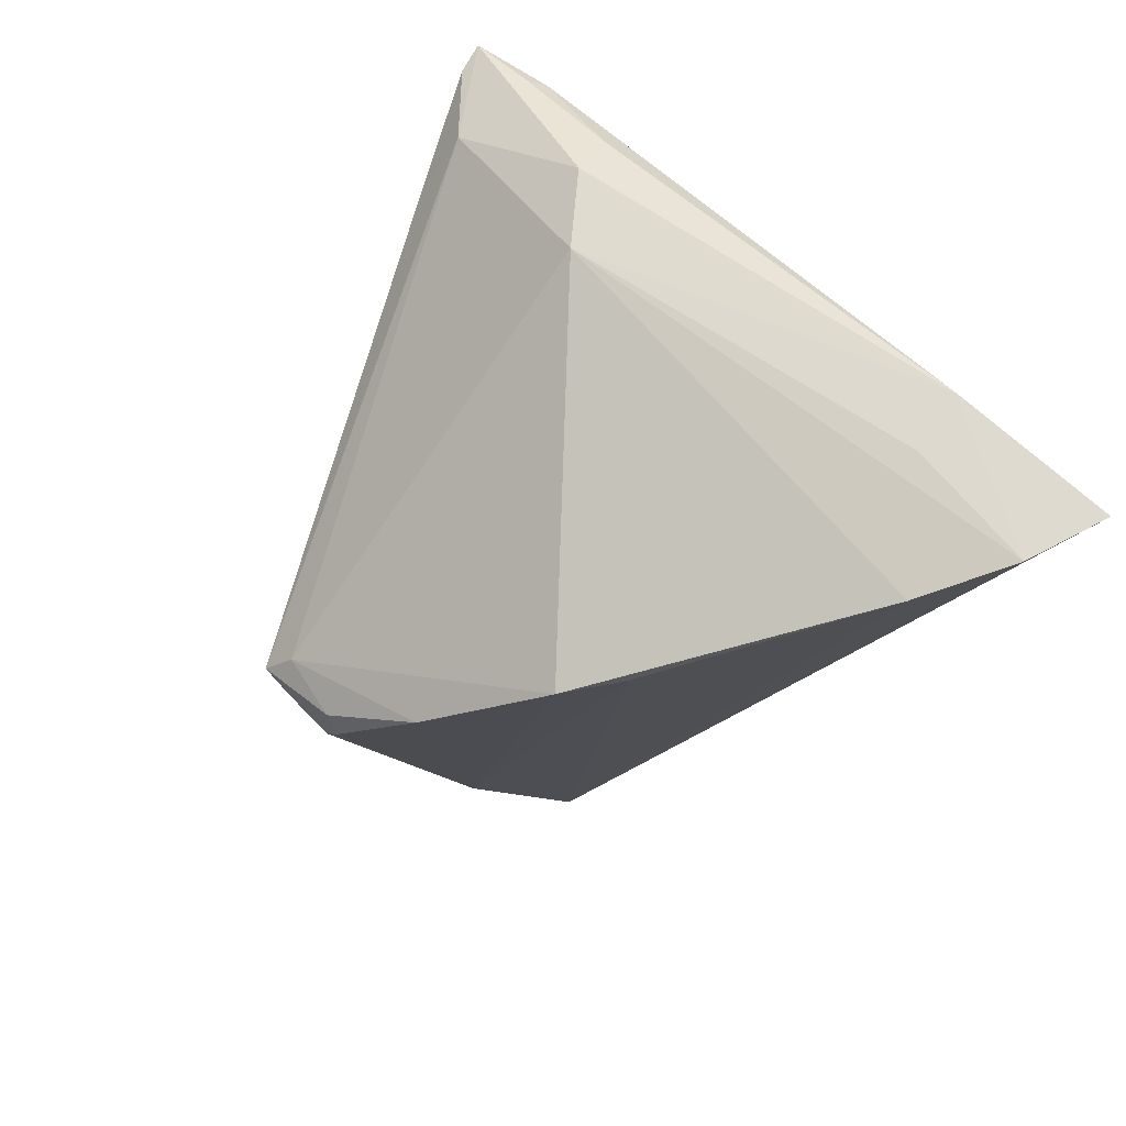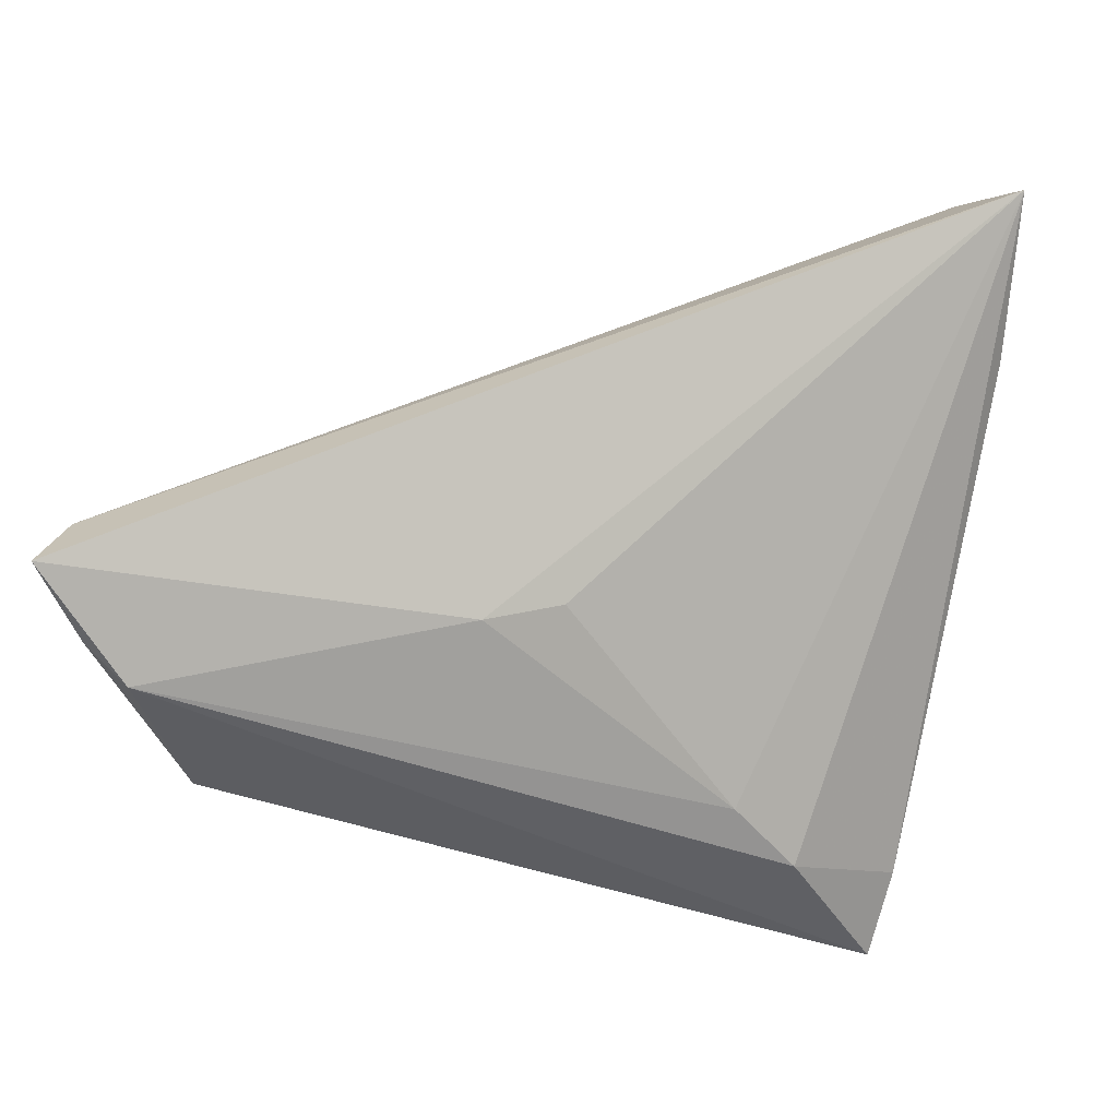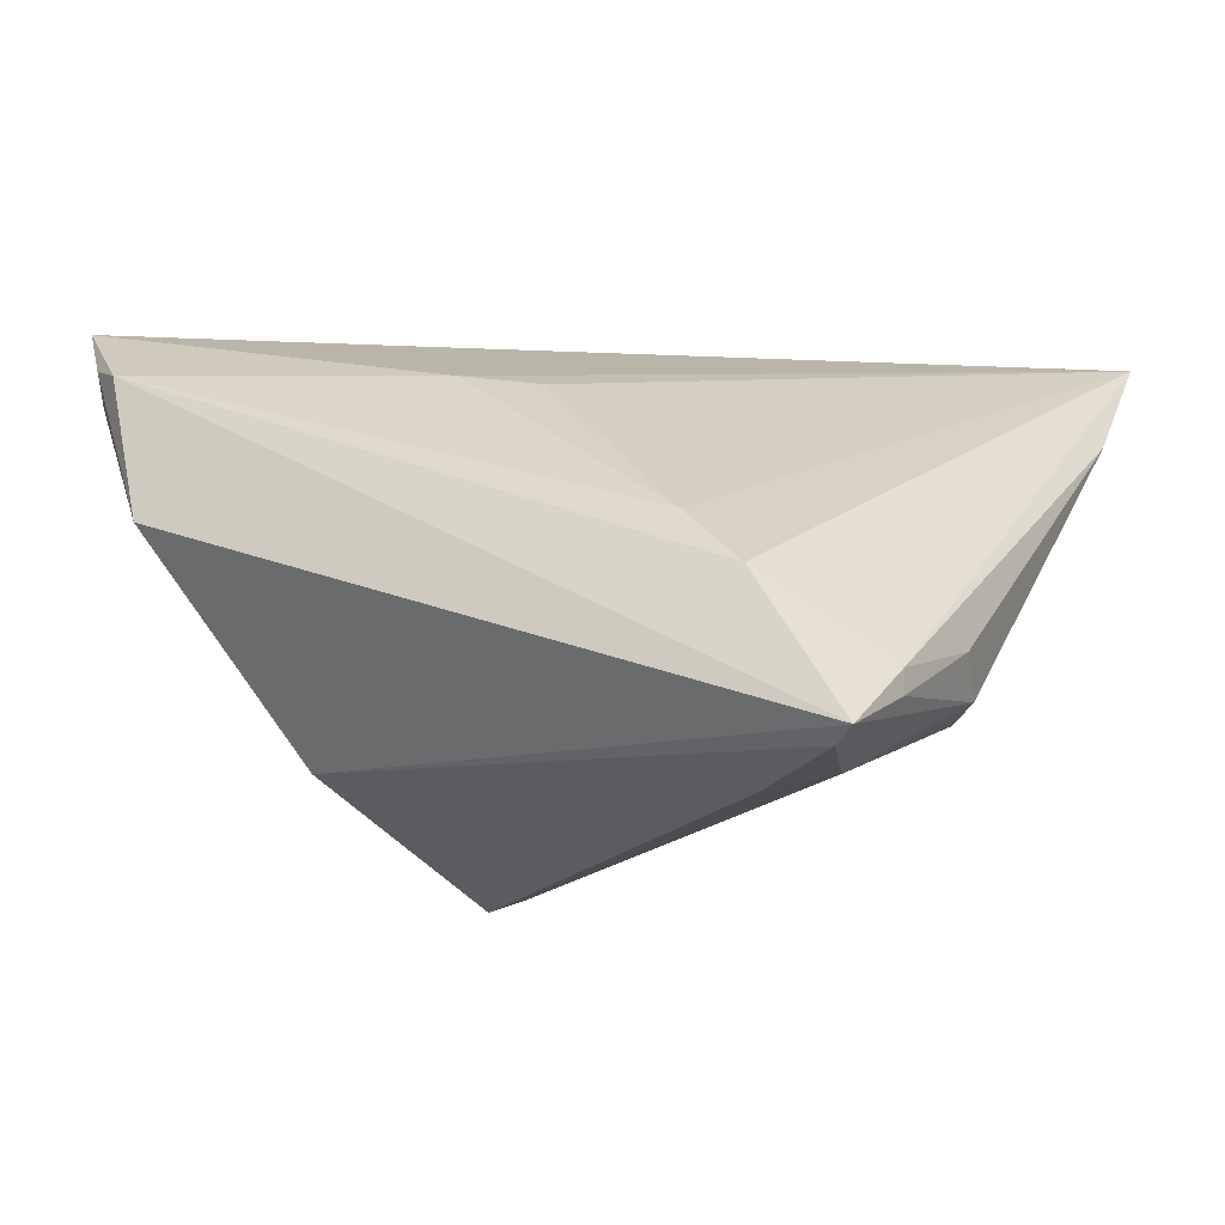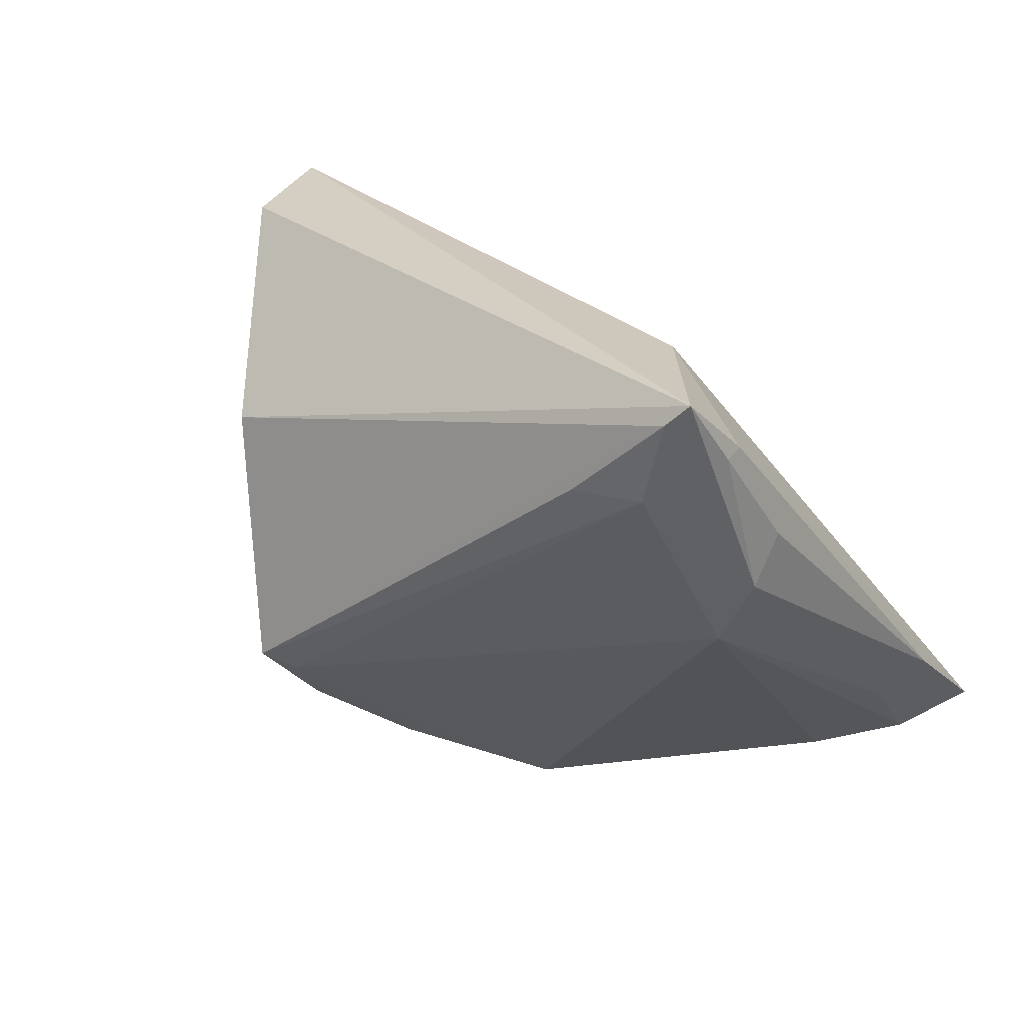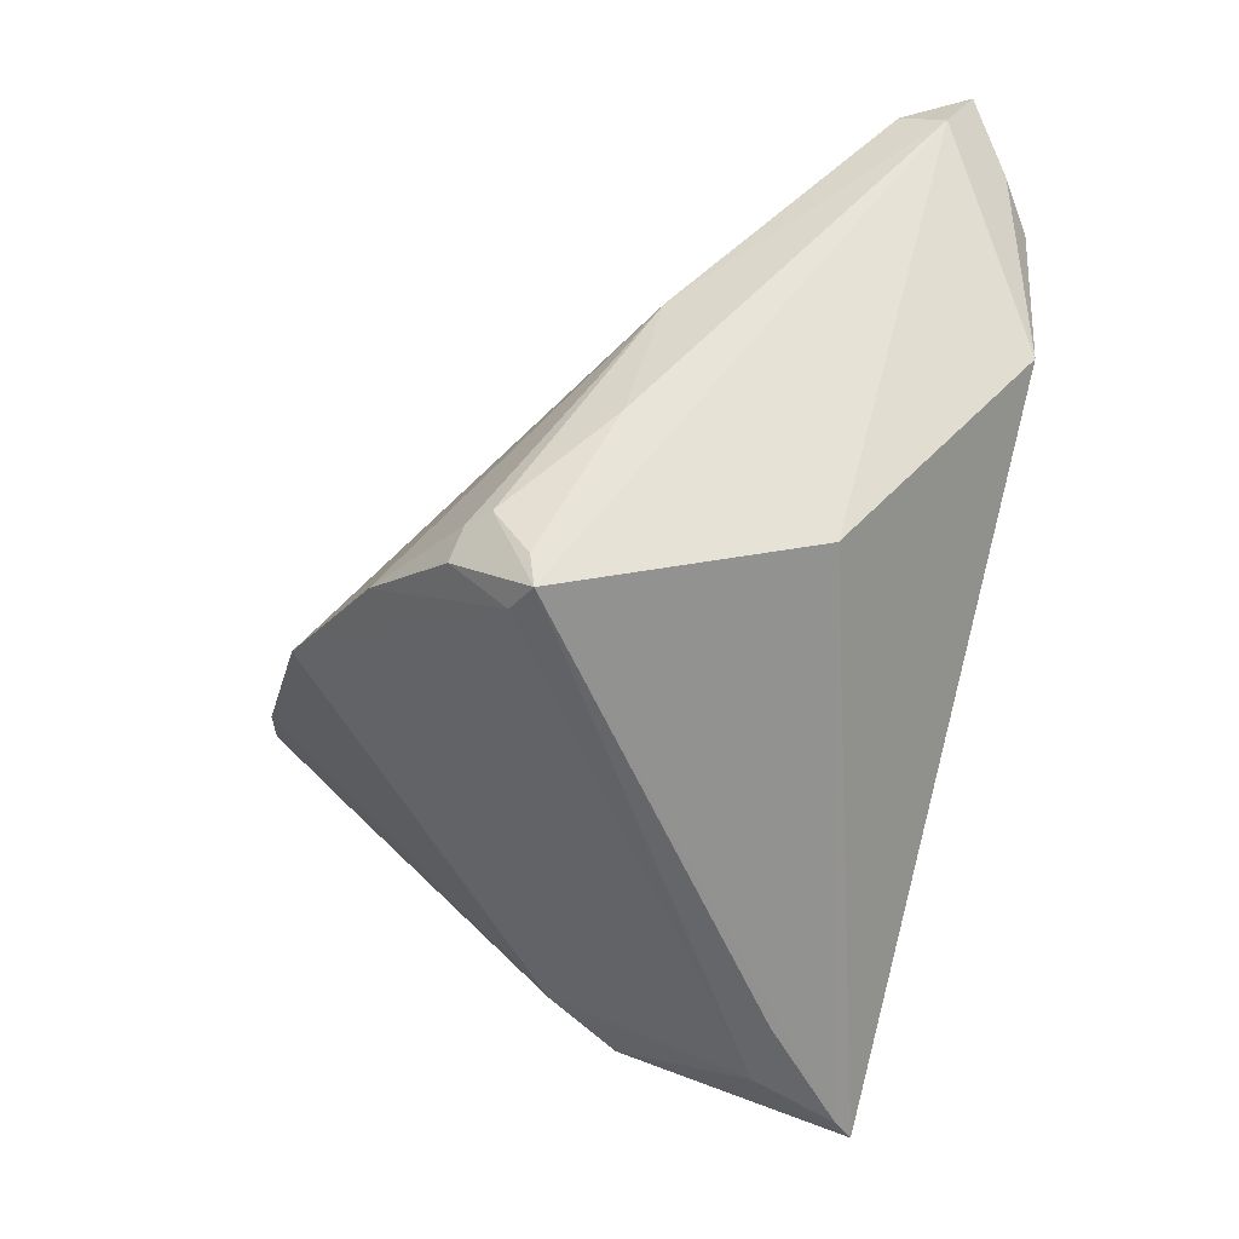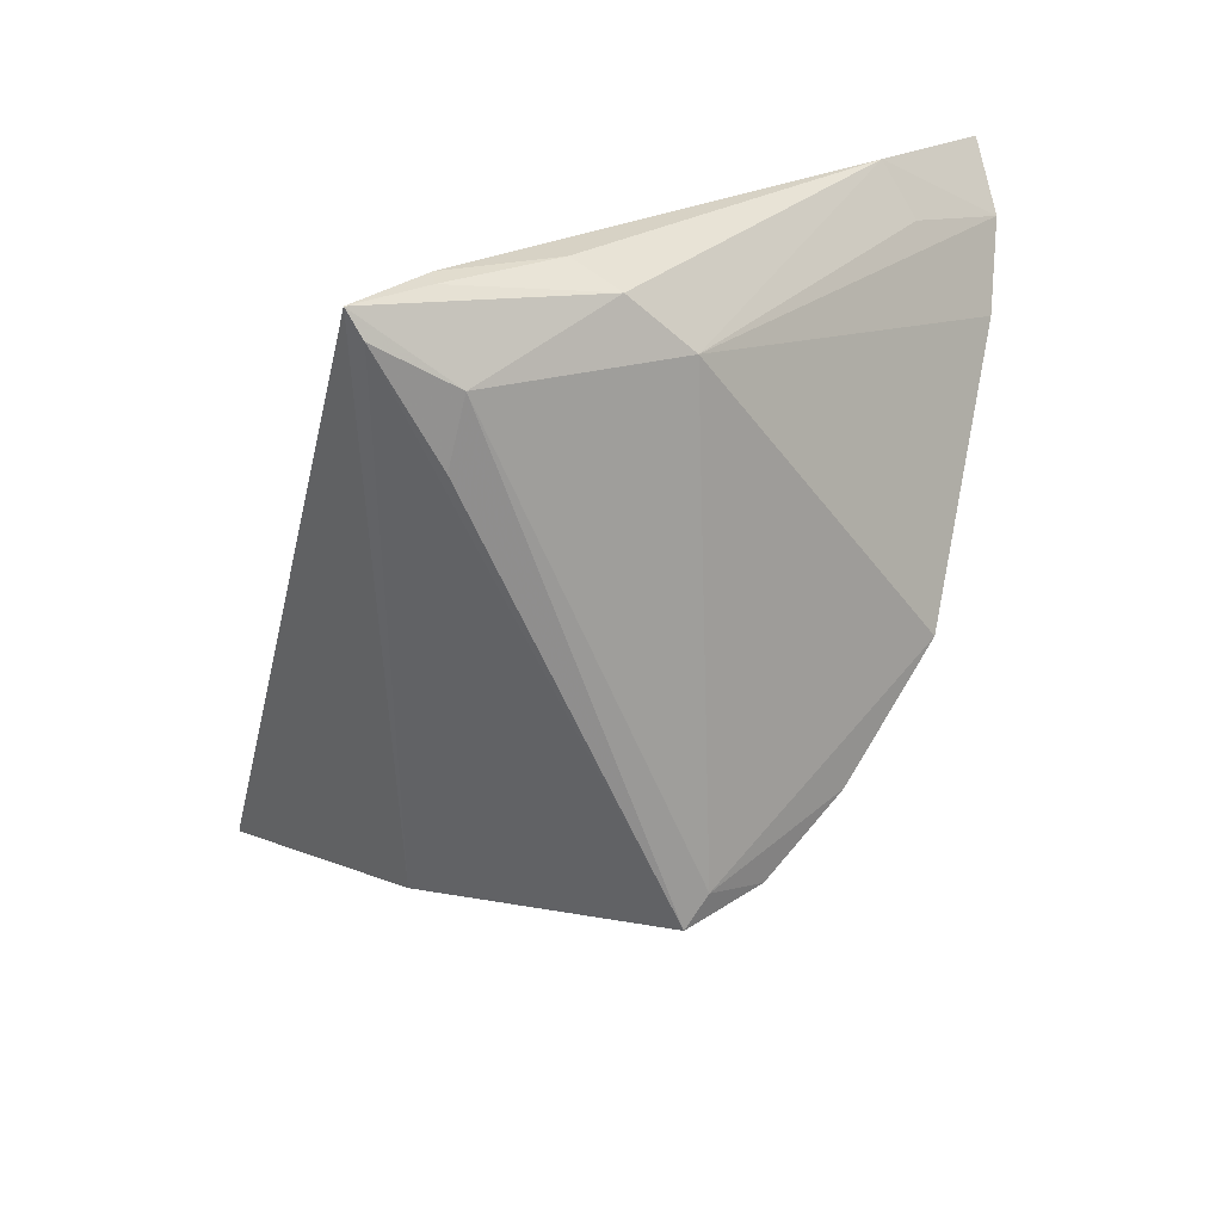
<metadata>
{"format":"obj","ext":"obj","renderer":"f3d","projection":"perspective","resolution":1024,"background":"white","views":[{"elev":-51.1,"azim":-119.2,"up":"+Y"},{"elev":52.9,"azim":-178.4,"up":"+Z"},{"elev":-25.1,"azim":-155.7,"up":"+Z"},{"elev":25.4,"azim":-151.8,"up":"+Y"},{"elev":-54.2,"azim":77.0,"up":"+Z"},{"elev":-64.8,"azim":-104.1,"up":"+Z"}]}
</metadata>
<code>
v 0.05474 0.02409 0.02674
v 0.02114 -0.02073 -0.01882
v 0.03627 -0.003508 0.006866
v -0.03412 0.02272 -0.0332
v 0.03214 -0.007017 -0.009468
v 0.02334 -0.01437 -0.0249
v 0.02864 0.01577 -0.02059
v -0.04223 0.02781 -0.02858
v -0.01359 -0.03464 0.0003975
v -0.05324 -0.01781 0.018
v -0.03894 0.0008043 -0.0208
v 0.04985 0.03233 0.02612
v 0.05457 0.02798 0.03462
v -0.03713 0.03303 -0.03462
v -0.02156 0.03154 -0.006293
v -0.04792 -0.02328 0.01604
v 0.008165 -0.02859 -0.01442
v 0.01762 -0.01529 -0.02682
v 0.02361 -0.01838 -0.01911
v 0.02187 -0.01355 -0.02839
v -0.04528 0.01566 -0.01966
v 0.04511 0.03566 0.02269
v 0.007866 0.0238 0.02
v 0.05228 0.0196 0.03024
v -0.008352 -0.03503 -0.005648
v 0.01799 -0.02174 -0.02144
v -0.02916 0.03411 -0.01487
v 0.04054 0.03566 0.003342
v -0.001311 0.02038 0.01853
v -0.02559 0.02261 -0.03366
v -0.03821 -0.03566 0.01978
v -0.04254 0.02829 -0.02596
v -0.03982 0.03566 -0.03396
v -0.0477 -0.03447 0.02792
v -0.04384 0.009684 -0.02248
v -0.05474 -0.0306 0.03462
f 10 36 32
f 10 34 36
f 36 34 24
f 36 23 29
f 13 23 36
f 36 24 13
f 13 24 1
f 1 20 7
f 7 28 1
f 32 36 27
f 35 11 10
f 34 10 16
f 16 11 34
f 10 11 16
f 1 28 12
f 12 13 1
f 34 11 31
f 11 25 31
f 25 9 31
f 31 24 34
f 31 9 24
f 18 25 11
f 15 29 23
f 36 29 15
f 15 27 36
f 32 27 33
f 28 7 33
f 21 10 32
f 21 35 10
f 22 12 28
f 28 33 22
f 22 33 27
f 27 15 22
f 22 15 23
f 23 13 22
f 13 12 22
f 26 18 20
f 24 9 3
f 3 9 25
f 1 24 3
f 5 20 1
f 1 3 5
f 14 33 7
f 14 7 20
f 20 30 14
f 8 33 35
f 35 21 8
f 32 33 8
f 8 21 32
f 17 3 25
f 2 3 17
f 17 26 2
f 25 18 17
f 18 26 17
f 20 5 6
f 19 3 2
f 19 5 3
f 19 6 5
f 20 6 19
f 19 26 20
f 2 26 19
f 35 33 4
f 33 14 4
f 11 35 4
f 4 14 30
f 4 18 11
f 4 30 20
f 20 18 4

</code>
